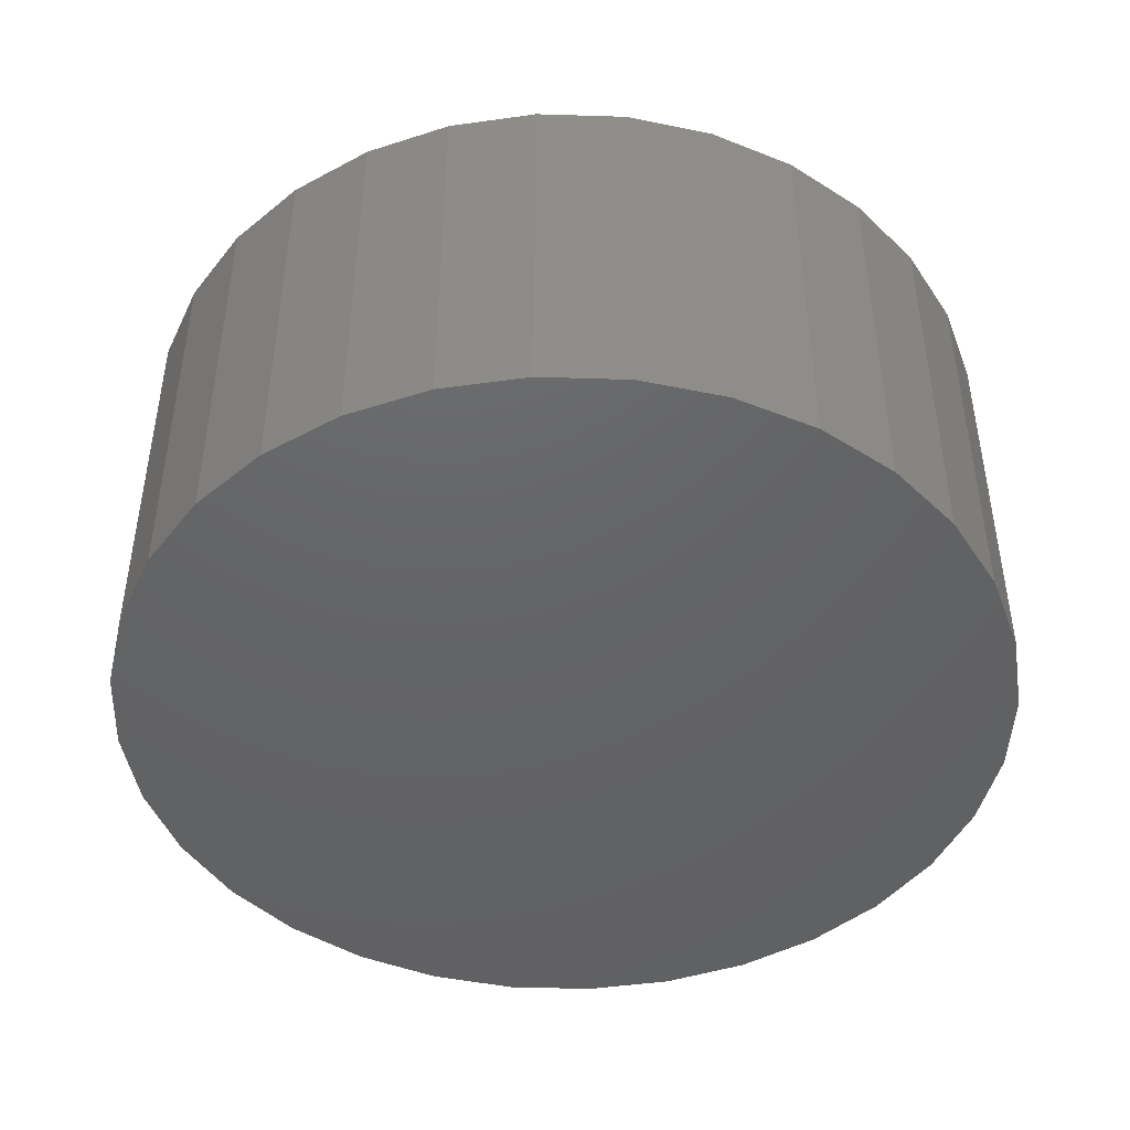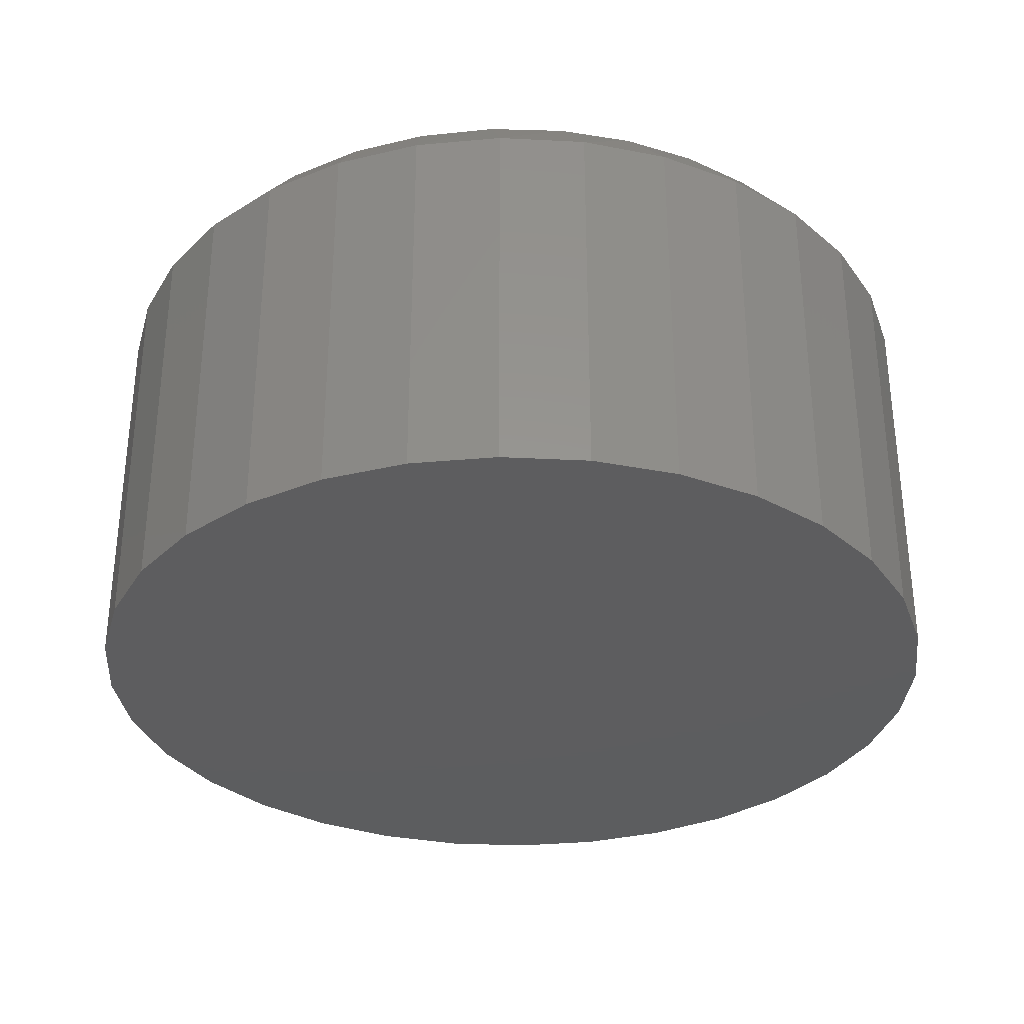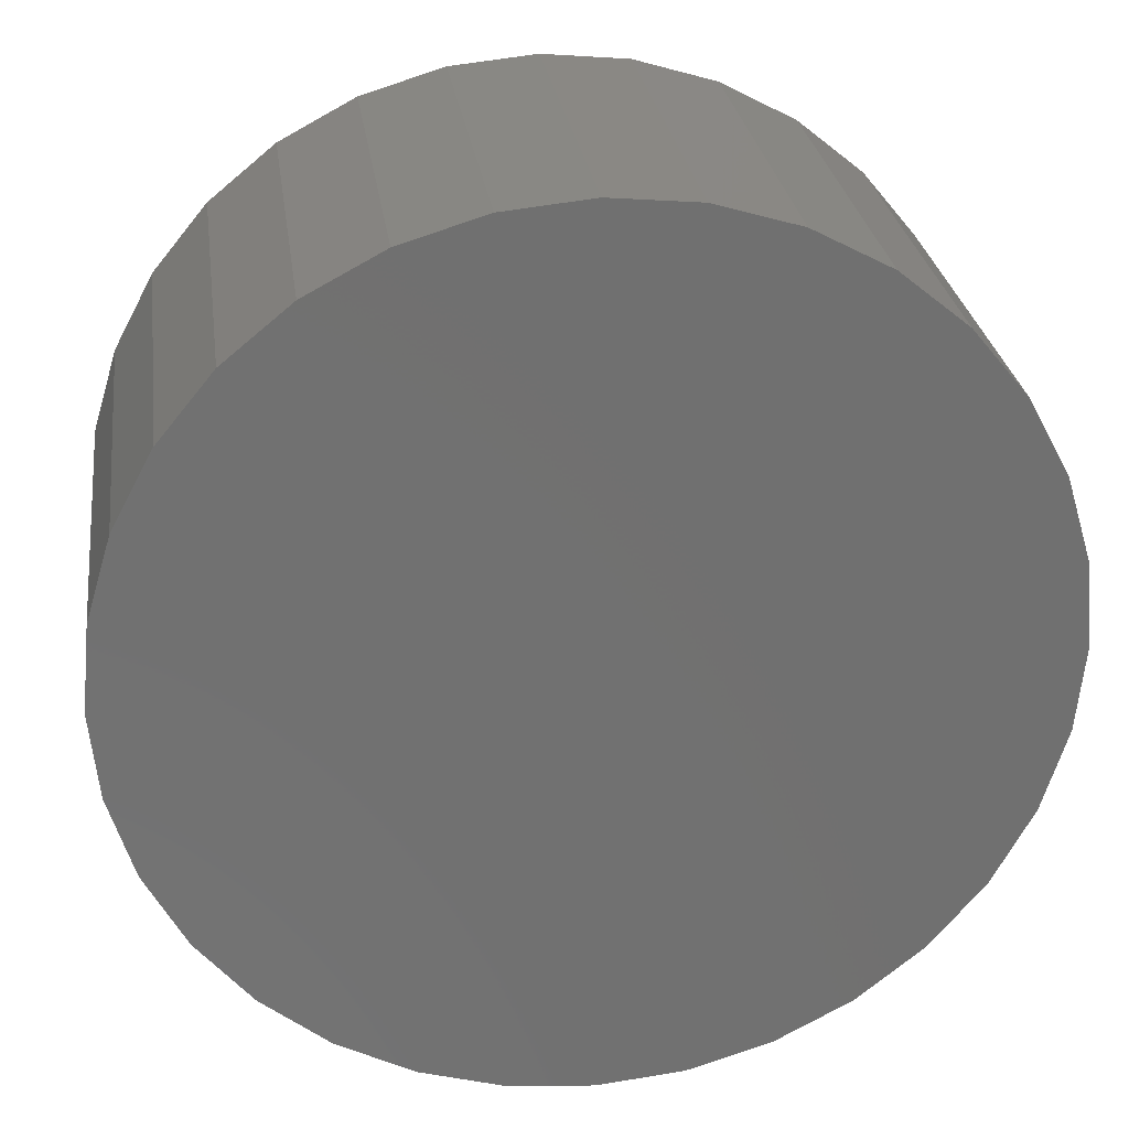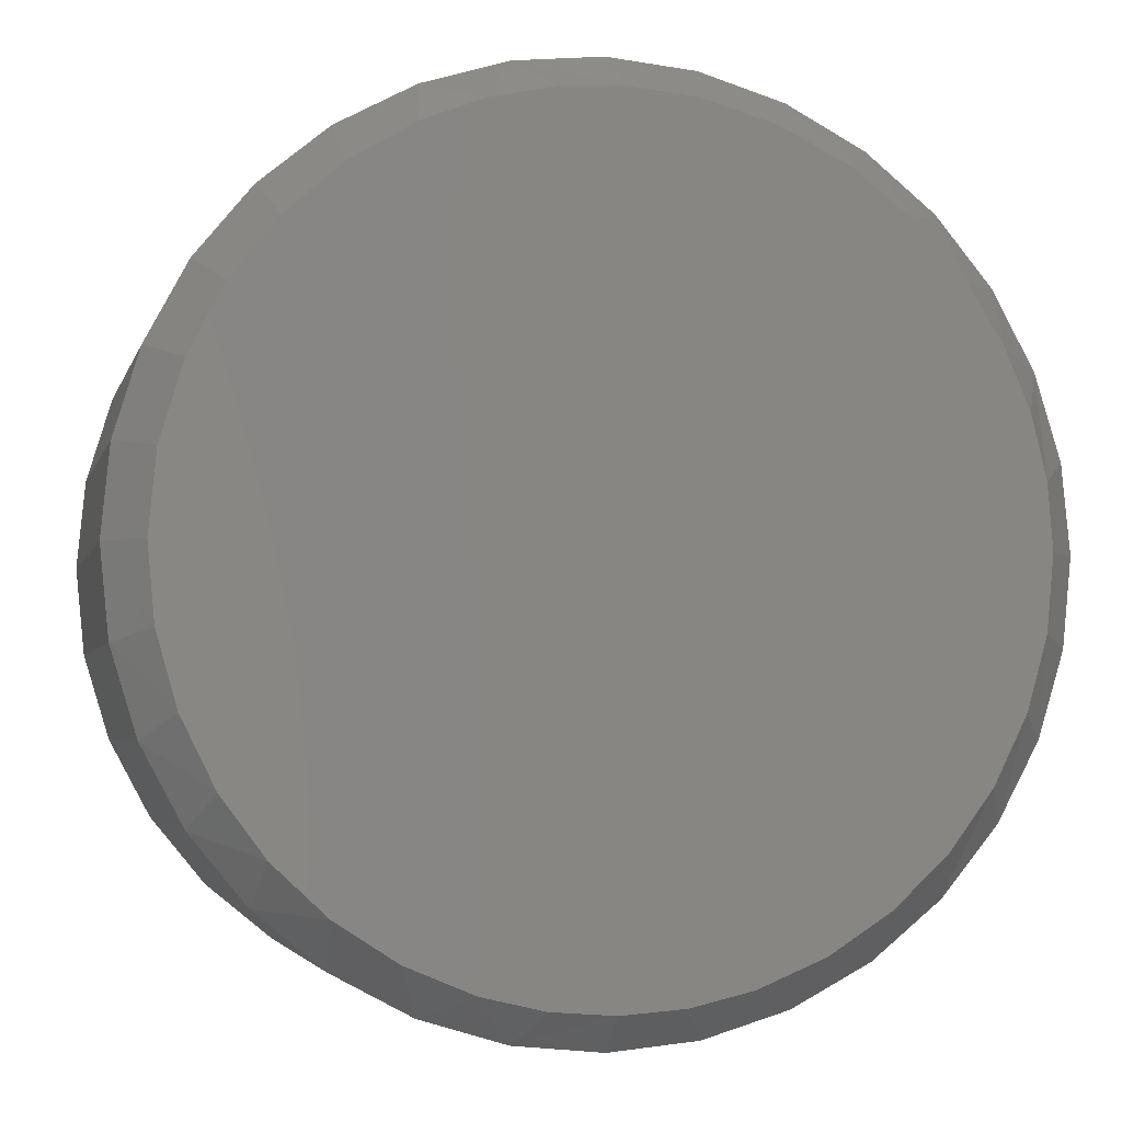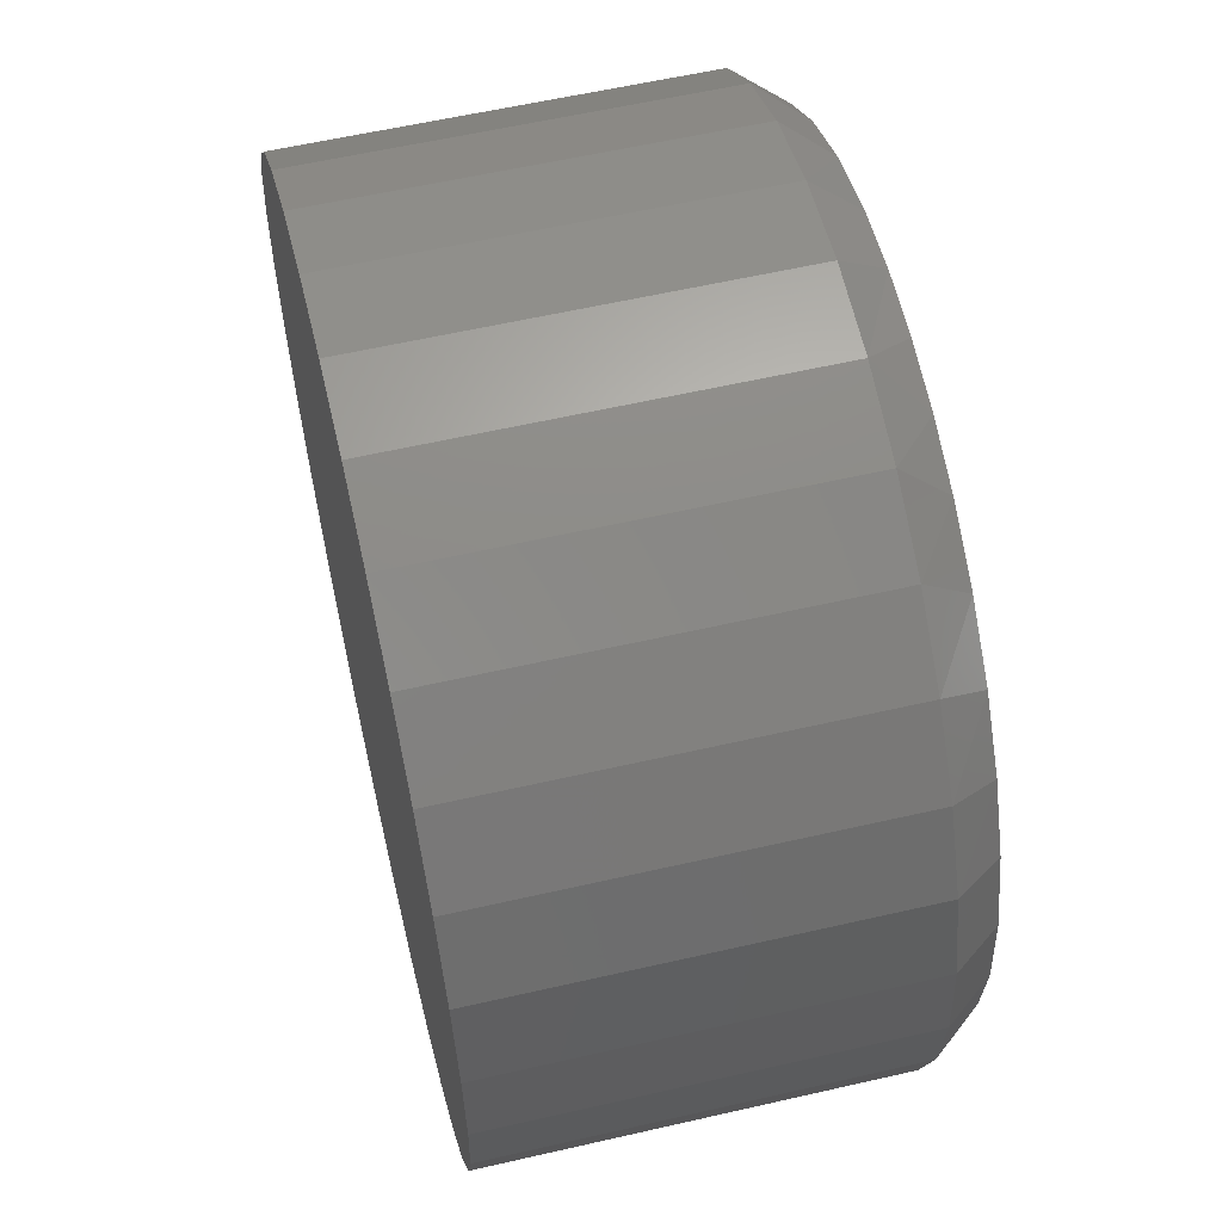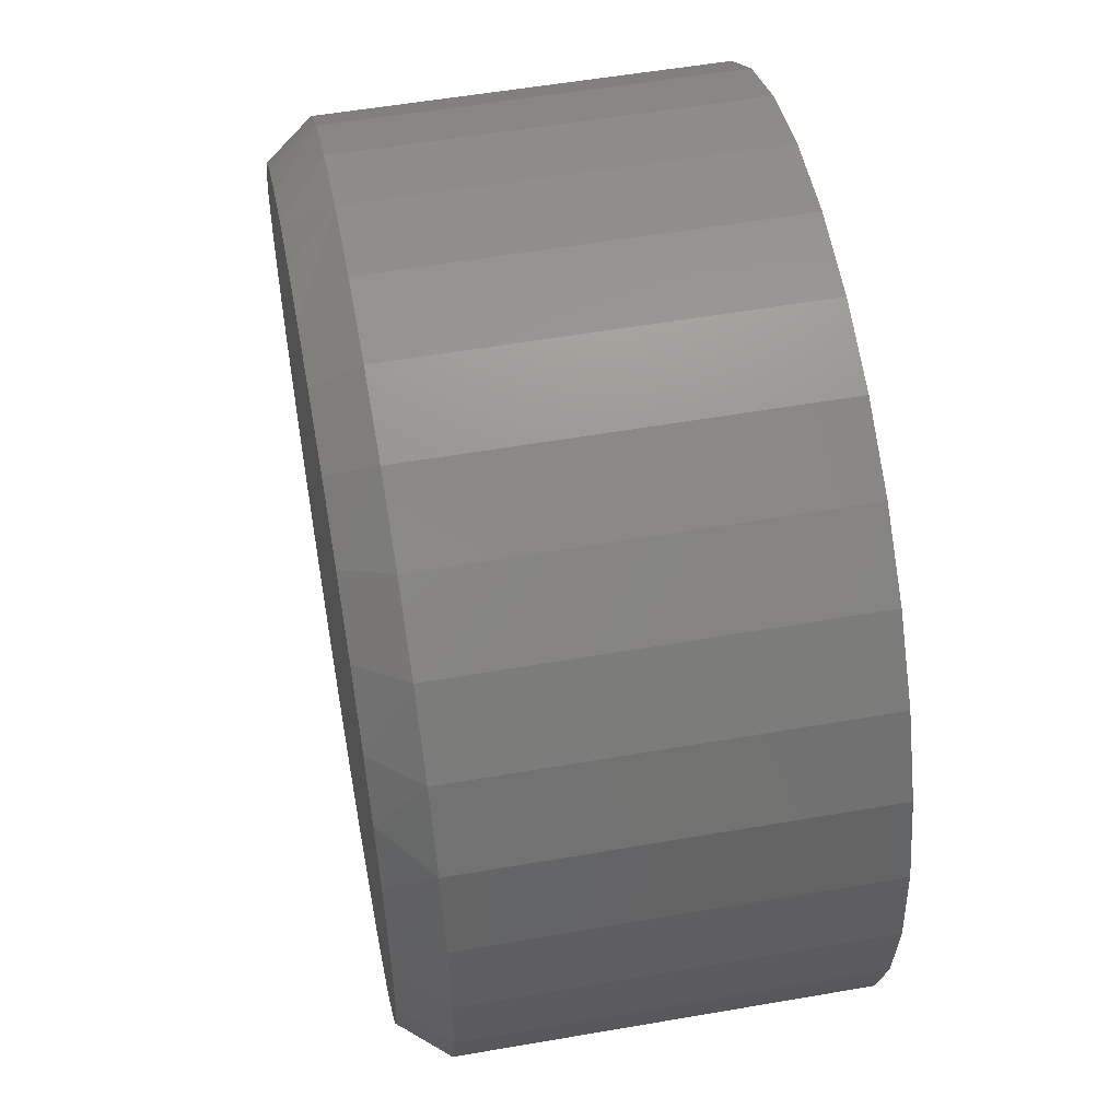
<metadata>
{"format":"stl","ext":"stl","renderer":"f3d","projection":"perspective","resolution":1024,"background":"white","views":[{"elev":-45.5,"azim":59.8,"up":"+Z"},{"elev":-32.4,"azim":-65.9,"up":"+Z"},{"elev":27.4,"azim":172.3,"up":"+Y"},{"elev":-3.6,"azim":-13.0,"up":"+Y"},{"elev":58.9,"azim":-103.3,"up":"+Y"},{"elev":54.8,"azim":79.6,"up":"+Y"}]}
</metadata>
<code>
# stl→obj: 100 verts, 196 faces
v 0.1375 0.6799 0.75
v 0.02901 0.6912 0.75
v -0.07991 0.6853 0.75
v -0.3966 0.558 0.75
v 0.379 0.5859 0.75
v -0.2882 0.623 0.75
v 0.2627 0.6443 0.75
v -0.1865 0.6624 0.75
v 0.4823 0.5067 0.75
v -0.4914 0.4743 0.75
v 0.5689 0.4096 0.75
v -0.5693 0.3748 0.75
v 0.6265 0.3165 0.75
v -0.6278 0.2627 0.75
v 0.6688 0.2155 0.75
v 0.6945 0.1091 0.75
v -0.6666 0.1339 0.75
v 0.7032 -8.327e-17 0.75
v -0.6797 3.215e-07 0.75
v 0.6917 -0.1258 0.75
v -0.6681 -0.1263 0.75
v 0.6574 -0.2474 0.75
v -0.6336 -0.2483 0.75
v 0.6016 -0.3608 0.75
v -0.5774 -0.362 0.75
v 0.5281 -0.4598 0.75
v -0.5039 -0.4606 0.75
v 0.4382 -0.5442 0.75
v -0.4142 -0.5447 0.75
v 0.3348 -0.6114 0.75
v -0.311 -0.6115 0.75
v 0.2211 -0.659 0.75
v -0.1975 -0.659 0.75
v 0.1177 -0.6833 0.75
v -0.09414 -0.6833 0.75
v 0.01176 -0.6914 0.75
v 0.7657 0 0
v 0.7657 -1.847e-16 0.6719
v 0.7512 -0.1471 0
v 0.7512 -0.1471 0.6719
v 0.7083 -0.2885 0
v 0.7083 -0.2885 0.6719
v 0.6386 -0.4189 0
v 0.6386 -0.4189 0.6719
v 0.5449 -0.5331 0
v 0.5449 -0.5331 0.6719
v 0.4306 -0.6269 0
v 0.4306 -0.6269 0.6719
v 0.3003 -0.6966 0
v 0.3003 -0.6966 0.6719
v 0.1588 -0.7395 0
v 0.1588 -0.7395 0.6719
v 0.01176 -0.7539 0
v 0.01176 -0.7539 0.6719
v -0.1353 -0.7395 0
v -0.1353 -0.7395 0.6719
v -0.2768 -0.6966 0
v -0.2768 -0.6966 0.6719
v -0.4071 -0.6269 0
v -0.4071 -0.6269 0.6719
v -0.5214 -0.5331 0
v -0.5214 -0.5331 0.6719
v -0.6151 -0.4189 0
v -0.6151 -0.4189 0.6719
v -0.6848 -0.2885 0
v -0.6848 -0.2885 0.6719
v -0.7277 -0.1471 0
v -0.7277 -0.1471 0.6719
v -0.7422 9.233e-17 0
v -0.7422 9.233e-17 0.6719
v -0.7277 0.1471 0
v -0.7277 0.1471 0.6719
v -0.6848 0.2885 0
v -0.6848 0.2885 0.6719
v -0.6151 0.4189 0
v -0.6151 0.4189 0.6719
v -0.5214 0.5331 0
v -0.5214 0.5331 0.6719
v -0.4071 0.6269 0
v -0.4071 0.6269 0.6719
v -0.2768 0.6966 0
v -0.2768 0.6966 0.6719
v -0.1353 0.7395 0
v -0.1353 0.7395 0.6719
v 0.01176 0.7539 0
v 0.01176 0.7539 0.6719
v 0.1588 0.7395 0
v 0.1588 0.7395 0.6719
v 0.3003 0.6966 0
v 0.3003 0.6966 0.6719
v 0.4306 0.6269 0
v 0.4306 0.6269 0.6719
v 0.5449 0.5331 0
v 0.5449 0.5331 0.6719
v 0.6386 0.4189 0
v 0.6386 0.4189 0.6719
v 0.7083 0.2885 0
v 0.7083 0.2885 0.6719
v 0.7512 0.1471 0
v 0.7512 0.1471 0.6719
f 1 2 3
f 4 5 6
f 6 5 7
f 6 7 8
f 8 7 1
f 8 1 3
f 5 4 9
f 9 4 10
f 9 10 11
f 11 10 12
f 11 12 13
f 13 12 14
f 13 14 15
f 15 14 16
f 16 14 17
f 16 17 18
f 18 17 19
f 18 19 20
f 20 19 21
f 20 21 22
f 22 21 23
f 22 23 24
f 24 23 25
f 24 25 26
f 26 25 27
f 26 27 28
f 28 27 29
f 28 29 30
f 30 29 31
f 30 31 32
f 32 31 33
f 32 33 34
f 34 33 35
f 34 35 36
f 37 38 39
f 39 38 40
f 39 40 41
f 41 40 42
f 41 42 43
f 43 42 44
f 43 44 45
f 45 44 46
f 45 46 47
f 47 46 48
f 47 48 49
f 49 48 50
f 49 50 51
f 51 50 52
f 51 52 53
f 53 52 54
f 53 54 55
f 55 54 56
f 55 56 57
f 57 56 58
f 57 58 59
f 59 58 60
f 59 60 61
f 61 60 62
f 61 62 63
f 63 62 64
f 63 64 65
f 65 64 66
f 65 66 67
f 67 66 68
f 67 68 69
f 69 68 70
f 69 70 71
f 71 70 72
f 71 72 73
f 73 72 74
f 73 74 75
f 75 74 76
f 75 76 77
f 77 76 78
f 77 78 79
f 79 78 80
f 79 80 81
f 81 80 82
f 81 82 83
f 83 82 84
f 83 84 85
f 85 84 86
f 85 86 87
f 87 86 88
f 87 88 89
f 89 88 90
f 89 90 91
f 91 90 92
f 91 92 93
f 93 92 94
f 93 94 95
f 95 94 96
f 95 96 97
f 97 96 98
f 97 98 99
f 99 98 100
f 99 100 37
f 37 100 38
f 76 10 78
f 78 10 4
f 78 4 80
f 80 4 6
f 80 6 82
f 10 76 12
f 12 76 74
f 12 74 14
f 14 74 72
f 14 72 17
f 17 72 70
f 17 70 19
f 13 15 98
f 98 15 16
f 98 16 100
f 100 16 18
f 100 18 38
f 5 90 7
f 7 90 88
f 7 88 1
f 90 5 92
f 92 5 9
f 92 9 94
f 94 9 11
f 94 11 96
f 96 11 13
f 96 13 98
f 8 3 84
f 84 3 2
f 84 2 86
f 86 2 1
f 86 1 88
f 84 82 8
f 8 82 6
f 30 50 48
f 30 48 28
f 48 46 28
f 31 60 58
f 31 58 33
f 58 56 33
f 33 56 35
f 19 70 21
f 21 70 68
f 21 68 23
f 23 68 66
f 23 66 25
f 25 66 64
f 25 64 27
f 27 64 62
f 27 62 29
f 29 62 60
f 29 60 31
f 38 18 40
f 40 18 20
f 40 20 42
f 42 20 22
f 42 22 44
f 44 22 24
f 44 24 46
f 46 24 26
f 46 26 28
f 35 56 36
f 36 56 54
f 36 54 34
f 34 54 52
f 34 52 32
f 32 52 50
f 32 50 30
f 85 87 83
f 53 55 51
f 51 55 57
f 51 57 49
f 49 57 59
f 49 59 47
f 47 59 61
f 47 61 45
f 45 61 63
f 45 63 43
f 43 63 65
f 43 65 41
f 41 65 67
f 41 67 39
f 39 67 69
f 39 69 37
f 37 69 71
f 37 71 99
f 99 71 73
f 99 73 97
f 97 73 75
f 97 75 95
f 95 75 77
f 95 77 93
f 93 77 79
f 93 79 91
f 91 79 81
f 91 81 89
f 89 81 83
f 89 83 87

</code>
